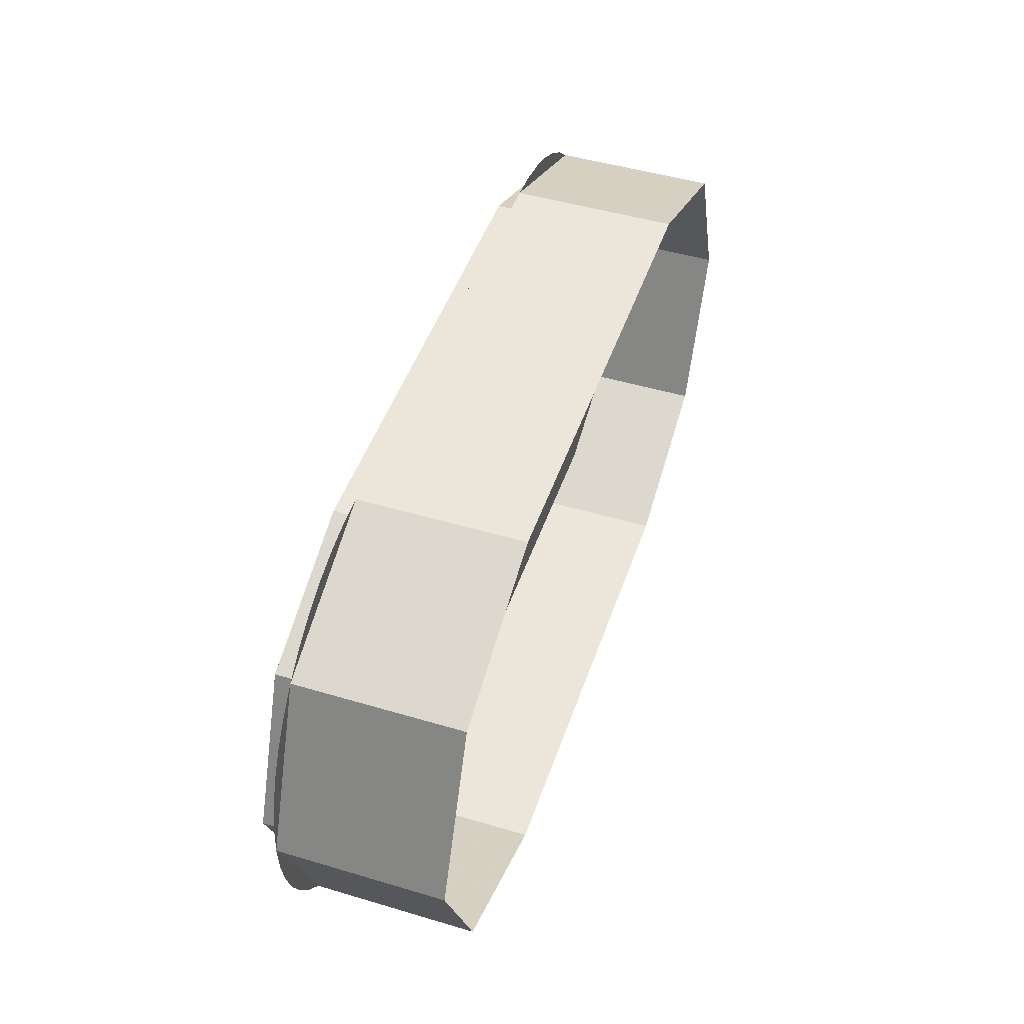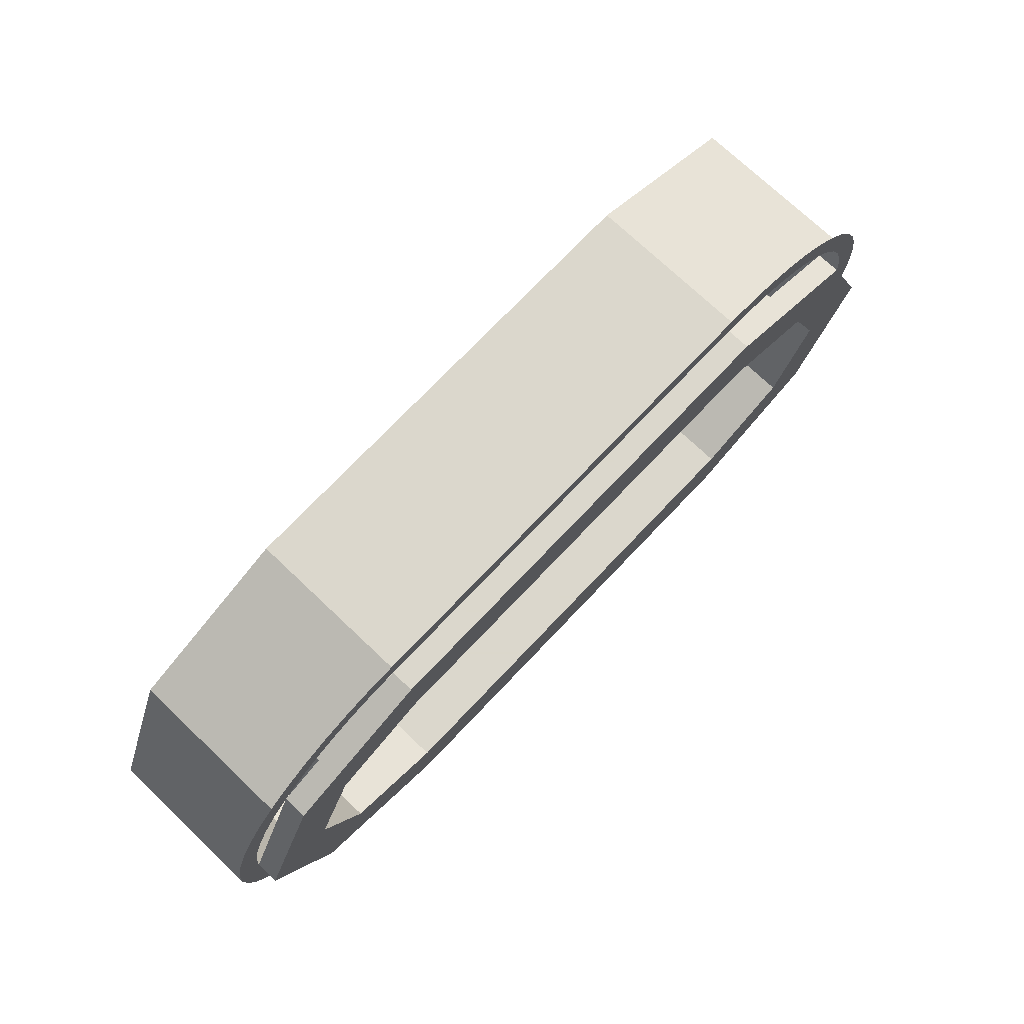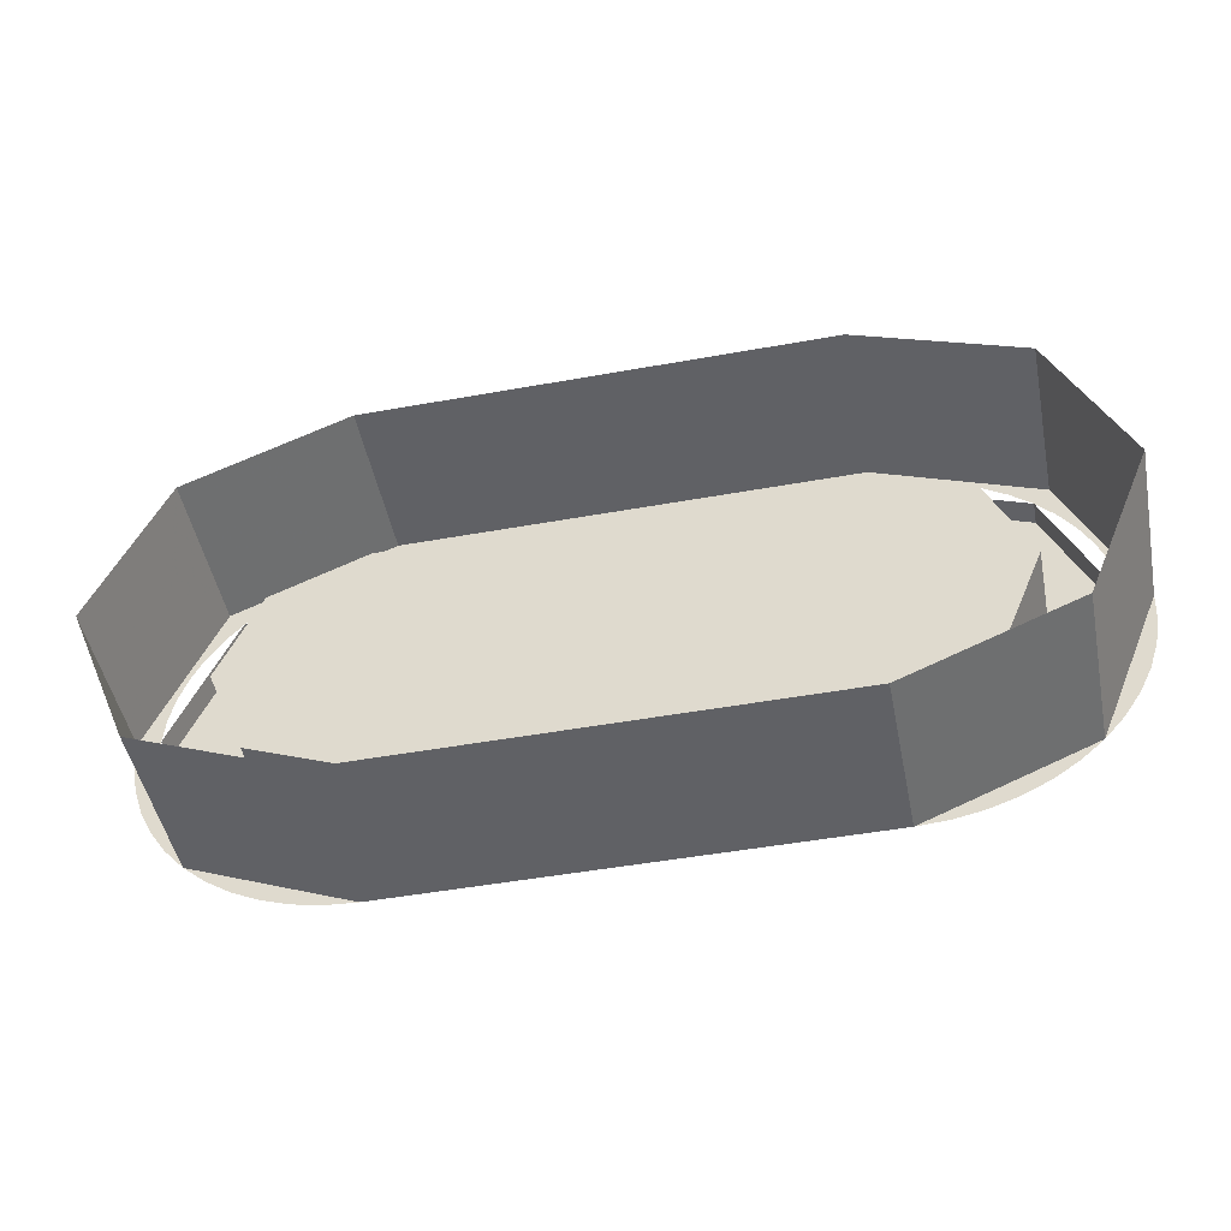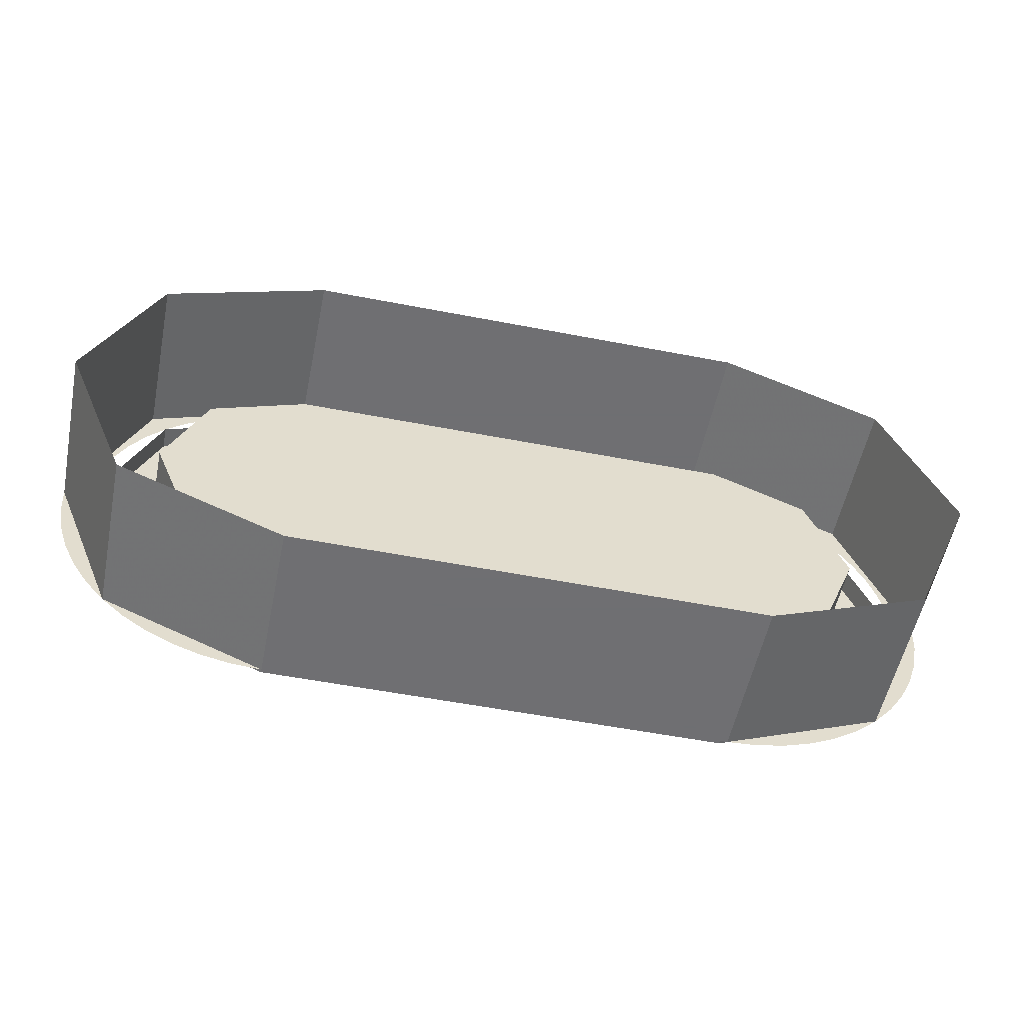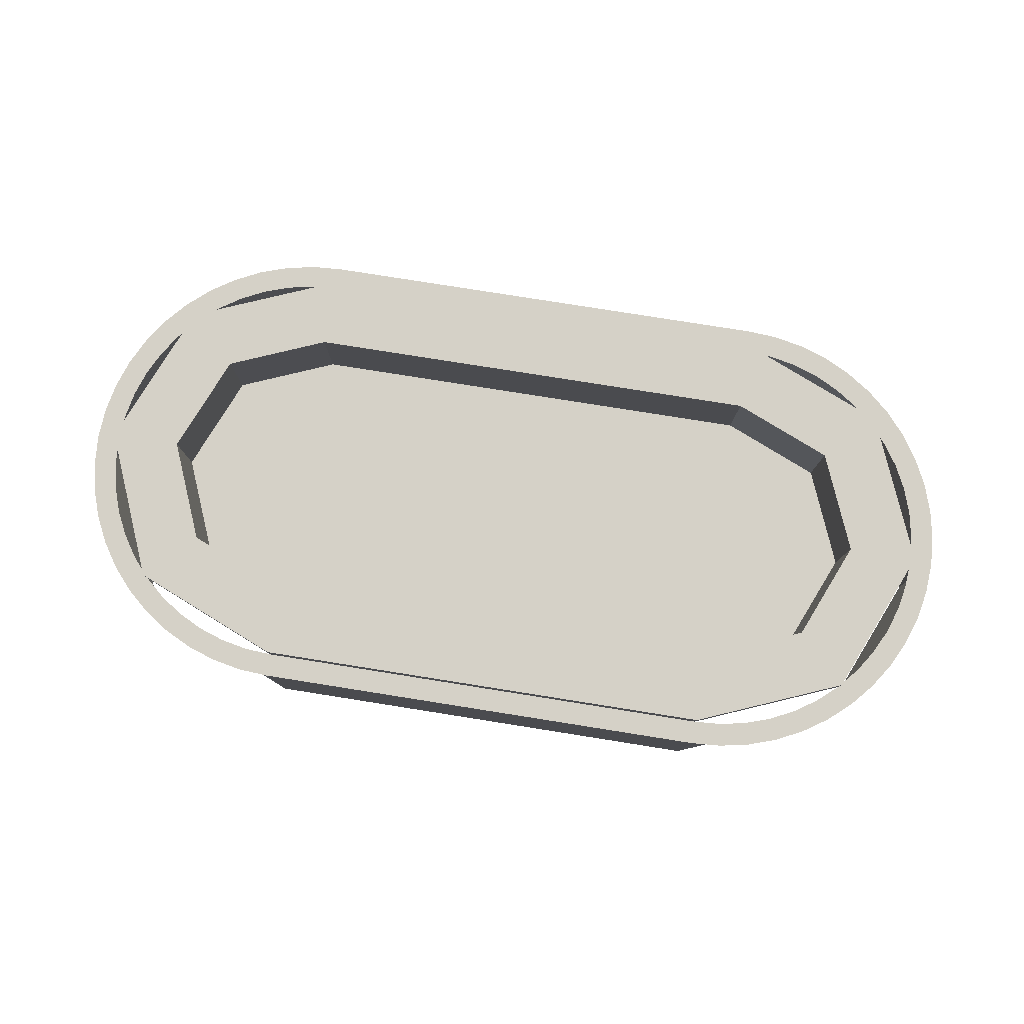
<metadata>
{"format":"obj","ext":"obj","renderer":"f3d","projection":"perspective","resolution":1024,"background":"white","views":[{"elev":47.4,"azim":-71.4,"up":"+Z"},{"elev":73.4,"azim":133.5,"up":"+Z"},{"elev":-48.4,"azim":11.4,"up":"+Z"},{"elev":-54.7,"azim":-11.6,"up":"+Z"},{"elev":79.4,"azim":-171.0,"up":"+Y"}]}
</metadata>
<code>
v -0.5 0.4 -0.45
v -0.8182 0.4 -0.3182
v -0.7121 0.4 -0.2121
v -0.5 0.4 -0.3
v -0.8182 0.4 -0.3182
v -0.95 0.4 0
v -0.8 0.4 0
v -0.7121 0.4 -0.2121
v -0.95 0.4 0
v -0.8182 0.4 0.3182
v -0.7121 0.4 0.2121
v -0.8 0.4 0
v -0.8182 0.4 0.3182
v -0.5 0.4 0.45
v -0.5 0.4 0.3
v -0.7121 0.4 0.2121
v -0.7121 0.2 -0.2121
v -0.5 0.2 -0.3
v -0.5 0.4 -0.3
v -0.7121 0.4 -0.2121
v -0.8 0.2 0
v -0.7121 0.2 -0.2121
v -0.7121 0.4 -0.2121
v -0.8 0.4 0
v -0.7121 0.2 0.2121
v -0.8 0.2 0
v -0.8 0.4 0
v -0.7121 0.4 0.2121
v -0.5 0.2 0.3
v -0.7121 0.2 0.2121
v -0.7121 0.4 0.2121
v -0.5 0.4 0.3
v -0.7121 0.2 -0.2121
v -0.8 0.2 0
v -0.7121 0.2 0.2121
v -0.7121 0.2 -0.2121
v -0.7121 0.2 0.2121
v -0.5 0.2 0.3
v -0.5 0.2 -0.3
v -0.8182 0.35 -0.3182
v -0.5 0.35 -0.45
v -0.5 0.4 -0.45
v -0.8182 0.4 -0.3182
v -0.95 0.35 0
v -0.8182 0.35 -0.3182
v -0.8182 0.4 -0.3182
v -0.95 0.4 0
v -0.8182 0.35 0.3182
v -0.95 0.35 0
v -0.95 0.4 0
v -0.8182 0.4 0.3182
v -0.5 0.35 0.45
v -0.8182 0.35 0.3182
v -0.8182 0.4 0.3182
v -0.5 0.4 0.45
v -0.5 0.35 -0.45
v -0.5 0.35 -0.5
v -0.5653 0.35 -0.4957
v -0.5587 0.35 -0.4461
v -0.5587 0.35 -0.4461
v -0.5653 0.35 -0.4957
v -0.6294 0.35 -0.4829
v -0.6165 0.35 -0.4347
v -0.6165 0.35 -0.4347
v -0.6294 0.35 -0.4829
v -0.6914 0.35 -0.462
v -0.6722 0.35 -0.4158
v -0.6722 0.35 -0.4158
v -0.6914 0.35 -0.462
v -0.75 0.35 -0.433
v -0.725 0.35 -0.3897
v -0.725 0.35 -0.3897
v -0.75 0.35 -0.433
v -0.8044 0.35 -0.3967
v -0.774 0.35 -0.357
v -0.774 0.35 -0.357
v -0.8044 0.35 -0.3967
v -0.8536 0.35 -0.3535
v -0.8182 0.35 -0.3182
v -0.8182 0.35 -0.3182
v -0.8536 0.35 -0.3535
v -0.8967 0.35 -0.3044
v -0.857 0.35 -0.274
v -0.857 0.35 -0.274
v -0.8967 0.35 -0.3044
v -0.933 0.35 -0.25
v -0.8897 0.35 -0.225
v -0.8897 0.35 -0.225
v -0.933 0.35 -0.25
v -0.9619 0.35 -0.1913
v -0.9158 0.35 -0.1722
v -0.9158 0.35 -0.1722
v -0.9619 0.35 -0.1913
v -0.9829 0.35 -0.1294
v -0.9347 0.35 -0.1165
v -0.9347 0.35 -0.1165
v -0.9829 0.35 -0.1294
v -0.9957 0.35 -0.06525
v -0.9461 0.35 -0.05872
v -0.9461 0.35 -0.05872
v -0.9957 0.35 -0.06525
v -1 0.35 0
v -0.95 0.35 0
v -0.95 0.35 0
v -1 0.35 0
v -0.9957 0.35 0.06525
v -0.9461 0.35 0.05872
v -0.9461 0.35 0.05872
v -0.9957 0.35 0.06525
v -0.9829 0.35 0.1294
v -0.9347 0.35 0.1165
v -0.9347 0.35 0.1165
v -0.9829 0.35 0.1294
v -0.9619 0.35 0.1913
v -0.9158 0.35 0.1722
v -0.9158 0.35 0.1722
v -0.9619 0.35 0.1913
v -0.933 0.35 0.25
v -0.8897 0.35 0.225
v -0.8897 0.35 0.225
v -0.933 0.35 0.25
v -0.8967 0.35 0.3044
v -0.857 0.35 0.274
v -0.857 0.35 0.274
v -0.8967 0.35 0.3044
v -0.8536 0.35 0.3535
v -0.8182 0.35 0.3182
v -0.8182 0.35 0.3182
v -0.8536 0.35 0.3535
v -0.8044 0.35 0.3967
v -0.774 0.35 0.357
v -0.774 0.35 0.357
v -0.8044 0.35 0.3967
v -0.75 0.35 0.433
v -0.725 0.35 0.3897
v -0.725 0.35 0.3897
v -0.75 0.35 0.433
v -0.6914 0.35 0.462
v -0.6722 0.35 0.4158
v -0.6722 0.35 0.4158
v -0.6914 0.35 0.462
v -0.6294 0.35 0.4829
v -0.6165 0.35 0.4347
v -0.6165 0.35 0.4347
v -0.6294 0.35 0.4829
v -0.5653 0.35 0.4957
v -0.5587 0.35 0.4461
v -0.5587 0.35 0.4461
v -0.5653 0.35 0.4957
v -0.5 0.35 0.5
v -0.5 0.35 0.45
v -0.8536 0 -0.3535
v -0.5 0 -0.5
v -0.5 0.35 -0.5
v -0.8536 0.35 -0.3535
v -1 0 0
v -0.8536 0 -0.3535
v -0.8536 0.35 -0.3535
v -1 0.35 0
v -0.8536 0 0.3535
v -1 0 0
v -1 0.35 0
v -0.8536 0.35 0.3535
v -0.5 0 0.5
v -0.8536 0 0.3535
v -0.8536 0.35 0.3535
v -0.5 0.35 0.5
v 0.5 0.4 0.45
v 0.8182 0.4 0.3182
v 0.7121 0.4 0.2121
v 0.5 0.4 0.3
v 0.8182 0.4 0.3182
v 0.95 0.4 0
v 0.8 0.4 0
v 0.7121 0.4 0.2121
v 0.95 0.4 0
v 0.8182 0.4 -0.3182
v 0.7121 0.4 -0.2121
v 0.8 0.4 0
v 0.8182 0.4 -0.3182
v 0.5 0.4 -0.45
v 0.5 0.4 -0.3
v 0.7121 0.4 -0.2121
v 0.7121 0.2 0.2121
v 0.5 0.2 0.3
v 0.5 0.4 0.3
v 0.7121 0.4 0.2121
v 0.8 0.2 0
v 0.7121 0.2 0.2121
v 0.7121 0.4 0.2121
v 0.8 0.4 0
v 0.7121 0.2 -0.2121
v 0.8 0.2 0
v 0.8 0.4 0
v 0.7121 0.4 -0.2121
v 0.5 0.2 -0.3
v 0.7121 0.2 -0.2121
v 0.7121 0.4 -0.2121
v 0.5 0.4 -0.3
v 0.7121 0.2 0.2121
v 0.8 0.2 0
v 0.7121 0.2 -0.2121
v 0.7121 0.2 0.2121
v 0.7121 0.2 -0.2121
v 0.5 0.2 -0.3
v 0.5 0.2 0.3
v 0.8182 0.35 0.3182
v 0.5 0.35 0.45
v 0.5 0.4 0.45
v 0.8182 0.4 0.3182
v 0.95 0.35 0
v 0.8182 0.35 0.3182
v 0.8182 0.4 0.3182
v 0.95 0.4 0
v 0.8182 0.35 -0.3182
v 0.95 0.35 0
v 0.95 0.4 0
v 0.8182 0.4 -0.3182
v 0.5 0.35 -0.45
v 0.8182 0.35 -0.3182
v 0.8182 0.4 -0.3182
v 0.5 0.4 -0.45
v 0.5 0.35 0.45
v 0.5 0.35 0.5
v 0.5653 0.35 0.4957
v 0.5587 0.35 0.4461
v 0.5587 0.35 0.4461
v 0.5653 0.35 0.4957
v 0.6294 0.35 0.4829
v 0.6165 0.35 0.4347
v 0.6165 0.35 0.4347
v 0.6294 0.35 0.4829
v 0.6914 0.35 0.462
v 0.6722 0.35 0.4158
v 0.6722 0.35 0.4158
v 0.6914 0.35 0.462
v 0.75 0.35 0.433
v 0.725 0.35 0.3897
v 0.725 0.35 0.3897
v 0.75 0.35 0.433
v 0.8044 0.35 0.3967
v 0.774 0.35 0.357
v 0.774 0.35 0.357
v 0.8044 0.35 0.3967
v 0.8536 0.35 0.3535
v 0.8182 0.35 0.3182
v 0.8182 0.35 0.3182
v 0.8536 0.35 0.3535
v 0.8967 0.35 0.3044
v 0.857 0.35 0.274
v 0.857 0.35 0.274
v 0.8967 0.35 0.3044
v 0.933 0.35 0.25
v 0.8897 0.35 0.225
v 0.8897 0.35 0.225
v 0.933 0.35 0.25
v 0.9619 0.35 0.1913
v 0.9158 0.35 0.1722
v 0.9158 0.35 0.1722
v 0.9619 0.35 0.1913
v 0.9829 0.35 0.1294
v 0.9347 0.35 0.1165
v 0.9347 0.35 0.1165
v 0.9829 0.35 0.1294
v 0.9957 0.35 0.06525
v 0.9461 0.35 0.05872
v 0.9461 0.35 0.05872
v 0.9957 0.35 0.06525
v 1 0.35 0
v 0.95 0.35 0
v 0.95 0.35 0
v 1 0.35 0
v 0.9957 0.35 -0.06525
v 0.9461 0.35 -0.05872
v 0.9461 0.35 -0.05872
v 0.9957 0.35 -0.06525
v 0.9829 0.35 -0.1294
v 0.9347 0.35 -0.1165
v 0.9347 0.35 -0.1165
v 0.9829 0.35 -0.1294
v 0.9619 0.35 -0.1913
v 0.9158 0.35 -0.1722
v 0.9158 0.35 -0.1722
v 0.9619 0.35 -0.1913
v 0.933 0.35 -0.25
v 0.8897 0.35 -0.225
v 0.8897 0.35 -0.225
v 0.933 0.35 -0.25
v 0.8967 0.35 -0.3044
v 0.857 0.35 -0.274
v 0.857 0.35 -0.274
v 0.8967 0.35 -0.3044
v 0.8536 0.35 -0.3535
v 0.8182 0.35 -0.3182
v 0.8182 0.35 -0.3182
v 0.8536 0.35 -0.3535
v 0.8044 0.35 -0.3967
v 0.774 0.35 -0.357
v 0.774 0.35 -0.357
v 0.8044 0.35 -0.3967
v 0.75 0.35 -0.433
v 0.725 0.35 -0.3897
v 0.725 0.35 -0.3897
v 0.75 0.35 -0.433
v 0.6914 0.35 -0.462
v 0.6722 0.35 -0.4158
v 0.6722 0.35 -0.4158
v 0.6914 0.35 -0.462
v 0.6294 0.35 -0.4829
v 0.6165 0.35 -0.4347
v 0.6165 0.35 -0.4347
v 0.6294 0.35 -0.4829
v 0.5653 0.35 -0.4957
v 0.5587 0.35 -0.4461
v 0.5587 0.35 -0.4461
v 0.5653 0.35 -0.4957
v 0.5 0.35 -0.5
v 0.5 0.35 -0.45
v 0.8536 0 0.3535
v 0.5 0 0.5
v 0.5 0.35 0.5
v 0.8536 0.35 0.3535
v 1 0 0
v 0.8536 0 0.3535
v 0.8536 0.35 0.3535
v 1 0.35 0
v 0.8536 0 -0.3535
v 1 0 0
v 1 0.35 0
v 0.8536 0.35 -0.3535
v 0.5 0 -0.5
v 0.8536 0 -0.3535
v 0.8536 0.35 -0.3535
v 0.5 0.35 -0.5
v -0.5 0.2 0.3
v 0.5 0.2 0.3
v 0.5 0.2 -0.3
v -0.5 0.2 -0.3
v 0.5 0.2 -0.3
v 0.5 0.4 -0.3
v -0.5 0.4 -0.3
v -0.5 0.2 -0.3
v -0.5 0.2 0.3
v -0.5 0.4 0.3
v 0.5 0.4 0.3
v 0.5 0.2 0.3
v -0.5 0.35 0.5
v 0.5 0.35 0.5
v 0.5 0.35 0.45
v -0.5 0.35 0.45
v 0.5 0 0.5
v 0.5 0.35 0.5
v -0.5 0.35 0.5
v -0.5 0 0.5
v 0.5 0.4 0.45
v 0.5 0.4 0.3
v -0.5 0.4 0.3
v -0.5 0.4 0.45
v 0.5 0.4 0.45
v -0.5 0.4 0.45
v -0.5 0.35 0.45
v 0.5 0.35 0.45
v 0.5 0.35 -0.5
v -0.5 0.35 -0.5
v -0.5 0.35 -0.45
v 0.5 0.35 -0.45
v -0.5 0 -0.5
v -0.5 0.35 -0.5
v 0.5 0.35 -0.5
v 0.5 0 -0.5
v -0.5 0.4 -0.45
v -0.5 0.4 -0.3
v 0.5 0.4 -0.3
v 0.5 0.4 -0.45
v -0.5 0.4 -0.45
v 0.5 0.4 -0.45
v 0.5 0.35 -0.45
v -0.5 0.35 -0.45
g mesh6859457
f 1 2 3
f 3 4 1
f 5 6 7
f 7 8 5
f 9 10 11
f 11 12 9
f 13 14 15
f 15 16 13
g mesh6859461
f 17 18 19
f 19 20 17
f 21 22 23
f 23 24 21
f 25 26 27
f 27 28 25
f 29 30 31
f 31 32 29
g mesh6859465
f 33 34 35
f 36 37 38
f 38 39 36
g mesh6859469
f 40 42 41
f 42 40 43
f 44 46 45
f 46 44 47
f 48 50 49
f 50 48 51
f 52 54 53
f 54 52 55
g mesh6859473
f 56 57 58
f 58 59 56
f 60 61 62
f 62 63 60
f 64 65 66
f 66 67 64
f 68 69 70
f 70 71 68
f 72 73 74
f 74 75 72
f 76 77 78
f 78 79 76
f 80 81 82
f 82 83 80
f 84 85 86
f 86 87 84
f 88 89 90
f 90 91 88
f 92 93 94
f 94 95 92
f 96 97 98
f 98 99 96
f 100 101 102
f 102 103 100
f 104 105 106
f 106 107 104
f 108 109 110
f 110 111 108
f 112 113 114
f 114 115 112
f 116 117 118
f 118 119 116
f 120 121 122
f 122 123 120
f 124 125 126
f 126 127 124
f 128 129 130
f 130 131 128
f 132 133 134
f 134 135 132
f 136 137 138
f 138 139 136
f 140 141 142
f 142 143 140
f 144 145 146
f 146 147 144
f 148 149 150
f 150 151 148
g mesh6859476
f 152 154 153
f 154 152 155
f 156 158 157
f 158 156 159
f 160 162 161
f 162 160 163
f 164 166 165
f 166 164 167
g mesh6859481
f 168 169 170
f 170 171 168
f 172 173 174
f 174 175 172
f 176 177 178
f 178 179 176
f 180 181 182
f 182 183 180
g mesh6859485
f 184 185 186
f 186 187 184
f 188 189 190
f 190 191 188
f 192 193 194
f 194 195 192
f 196 197 198
f 198 199 196
g mesh6859489
f 200 201 202
f 203 204 205
f 205 206 203
g mesh6859493
f 207 209 208
f 209 207 210
f 211 213 212
f 213 211 214
f 215 217 216
f 217 215 218
f 219 221 220
f 221 219 222
g mesh6859497
f 223 224 225
f 225 226 223
f 227 228 229
f 229 230 227
f 231 232 233
f 233 234 231
f 235 236 237
f 237 238 235
f 239 240 241
f 241 242 239
f 243 244 245
f 245 246 243
f 247 248 249
f 249 250 247
f 251 252 253
f 253 254 251
f 255 256 257
f 257 258 255
f 259 260 261
f 261 262 259
f 263 264 265
f 265 266 263
f 267 268 269
f 269 270 267
f 271 272 273
f 273 274 271
f 275 276 277
f 277 278 275
f 279 280 281
f 281 282 279
f 283 284 285
f 285 286 283
f 287 288 289
f 289 290 287
f 291 292 293
f 293 294 291
f 295 296 297
f 297 298 295
f 299 300 301
f 301 302 299
f 303 304 305
f 305 306 303
f 307 308 309
f 309 310 307
f 311 312 313
f 313 314 311
f 315 316 317
f 317 318 315
g mesh6859500
f 319 321 320
f 321 319 322
f 323 325 324
f 325 323 326
f 327 329 328
f 329 327 330
f 331 333 332
f 333 331 334
g mesh6859505
f 335 336 337
f 337 338 335
f 339 340 341
f 341 342 339
f 343 344 345
f 345 346 343
g mesh6859507
f 347 348 349
f 349 350 347
g mesh6859508
f 351 352 353
f 353 354 351
g mesh6859510
f 355 356 357
f 357 358 355
f 359 360 361
f 361 362 359
g mesh6859512
f 363 364 365
f 365 366 363
g mesh6859513
f 367 368 369
f 369 370 367
g mesh6859515
f 371 372 373
f 373 374 371
f 375 376 377
f 377 378 375

</code>
